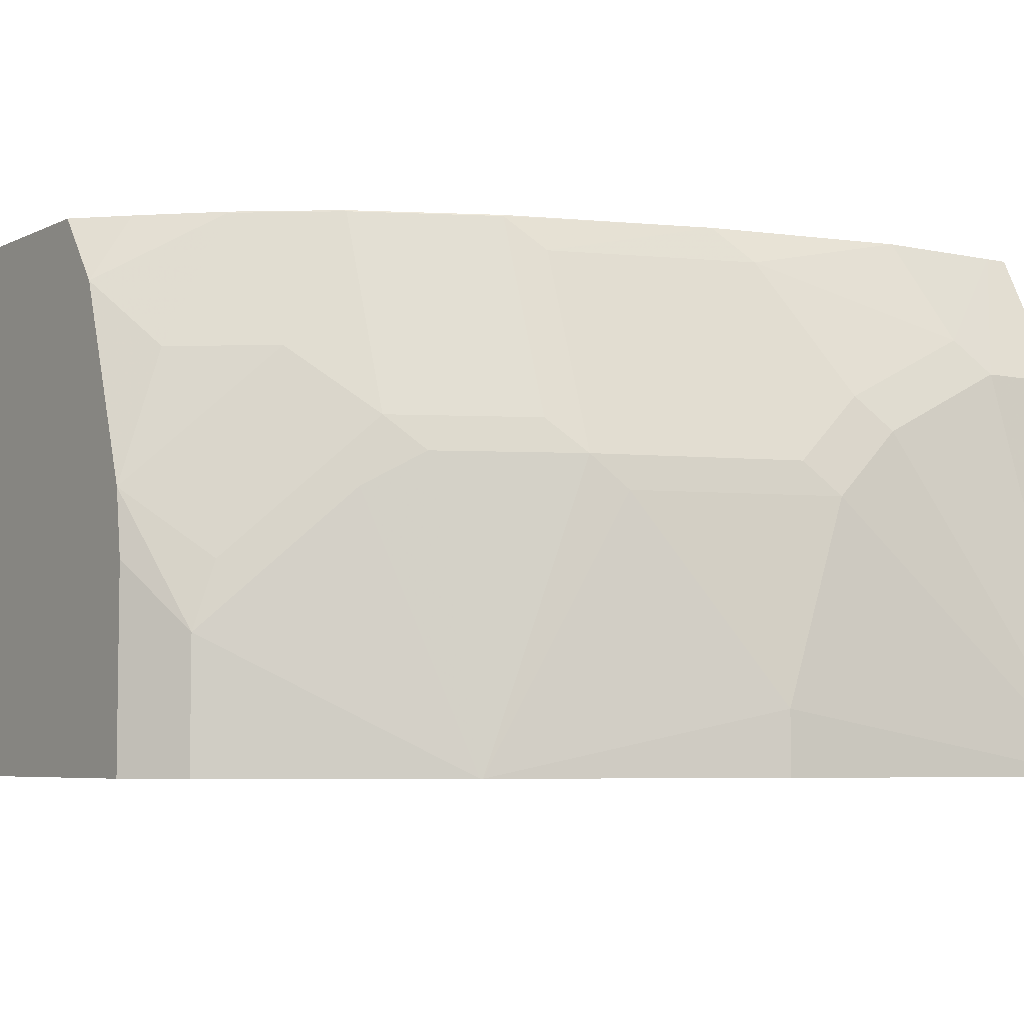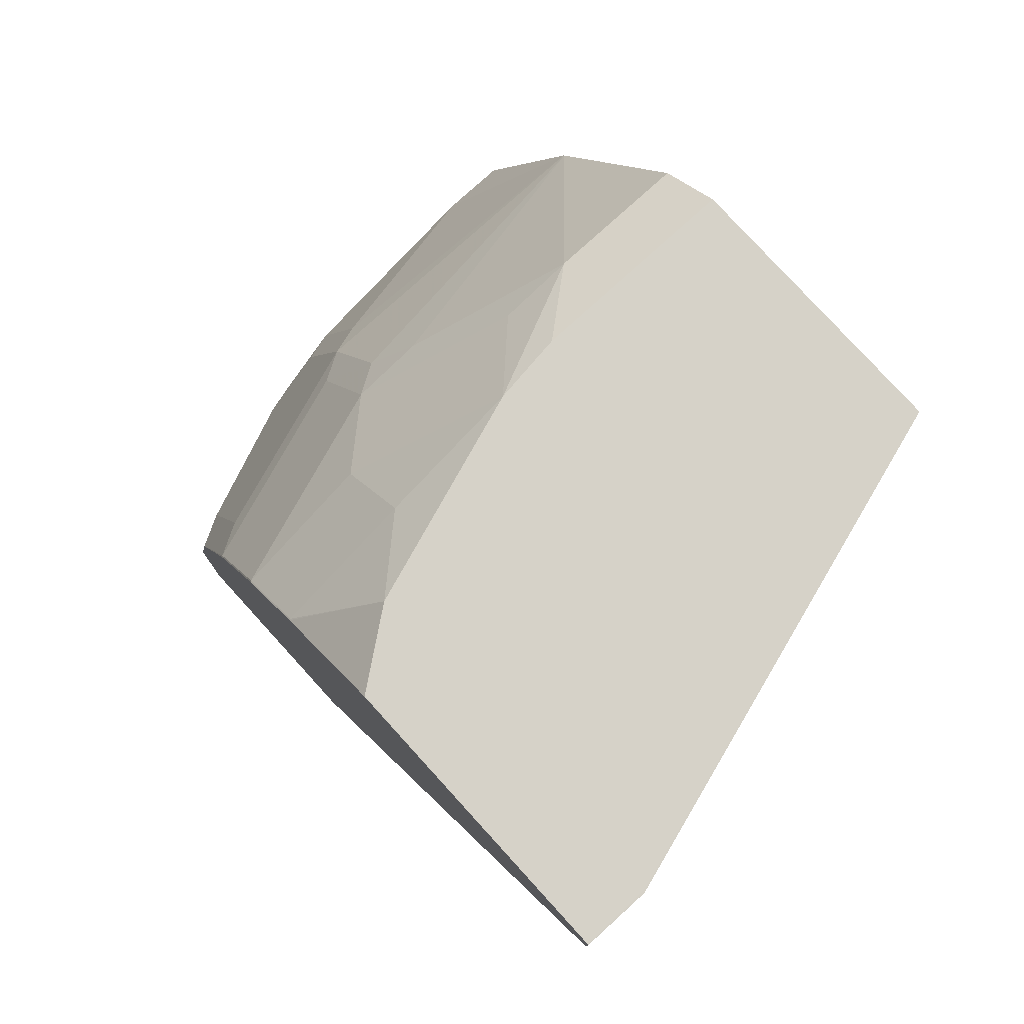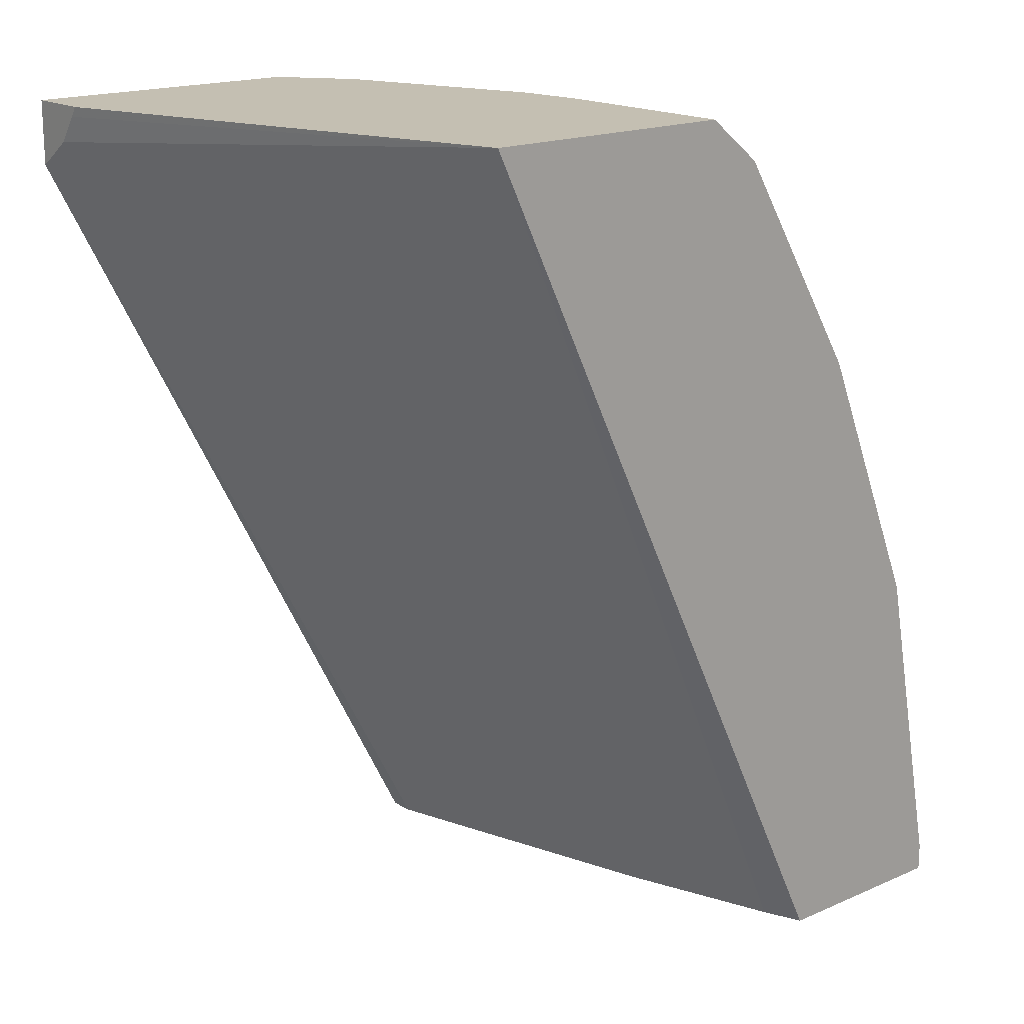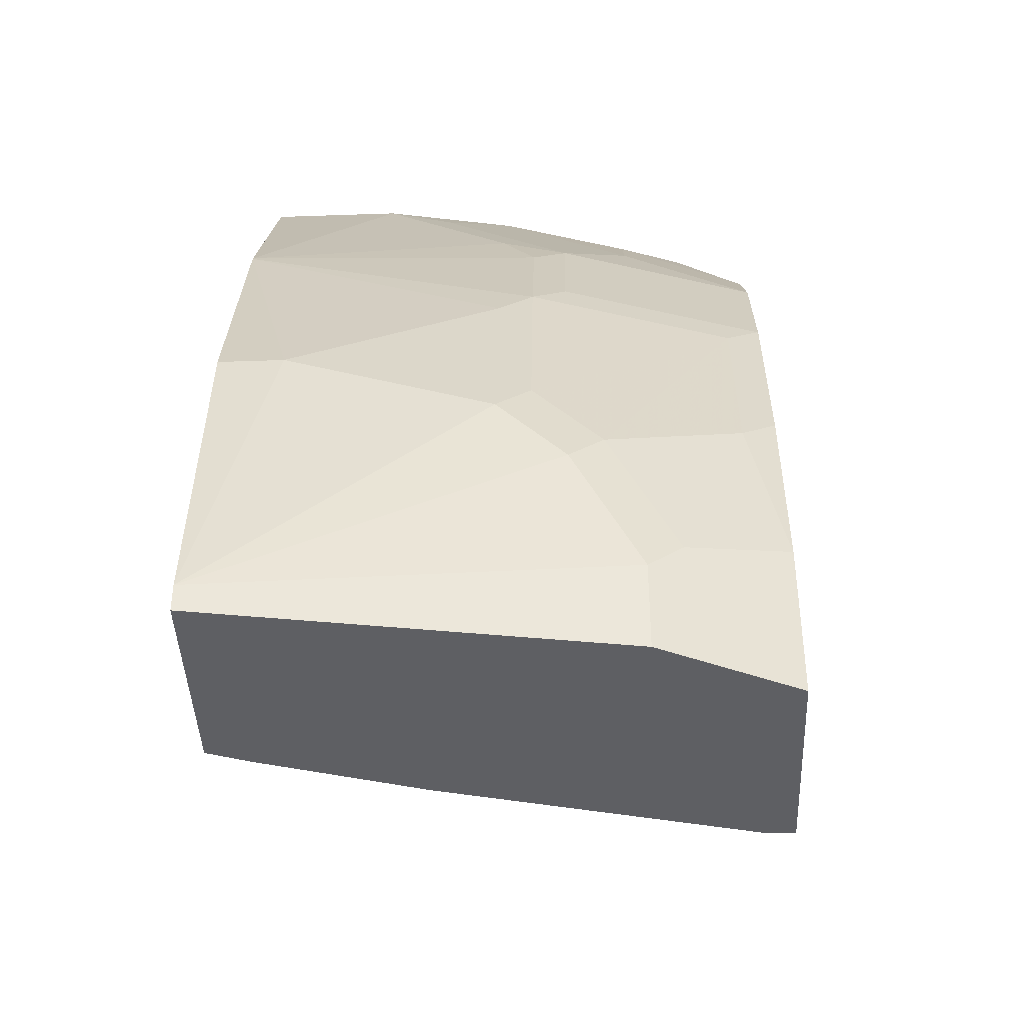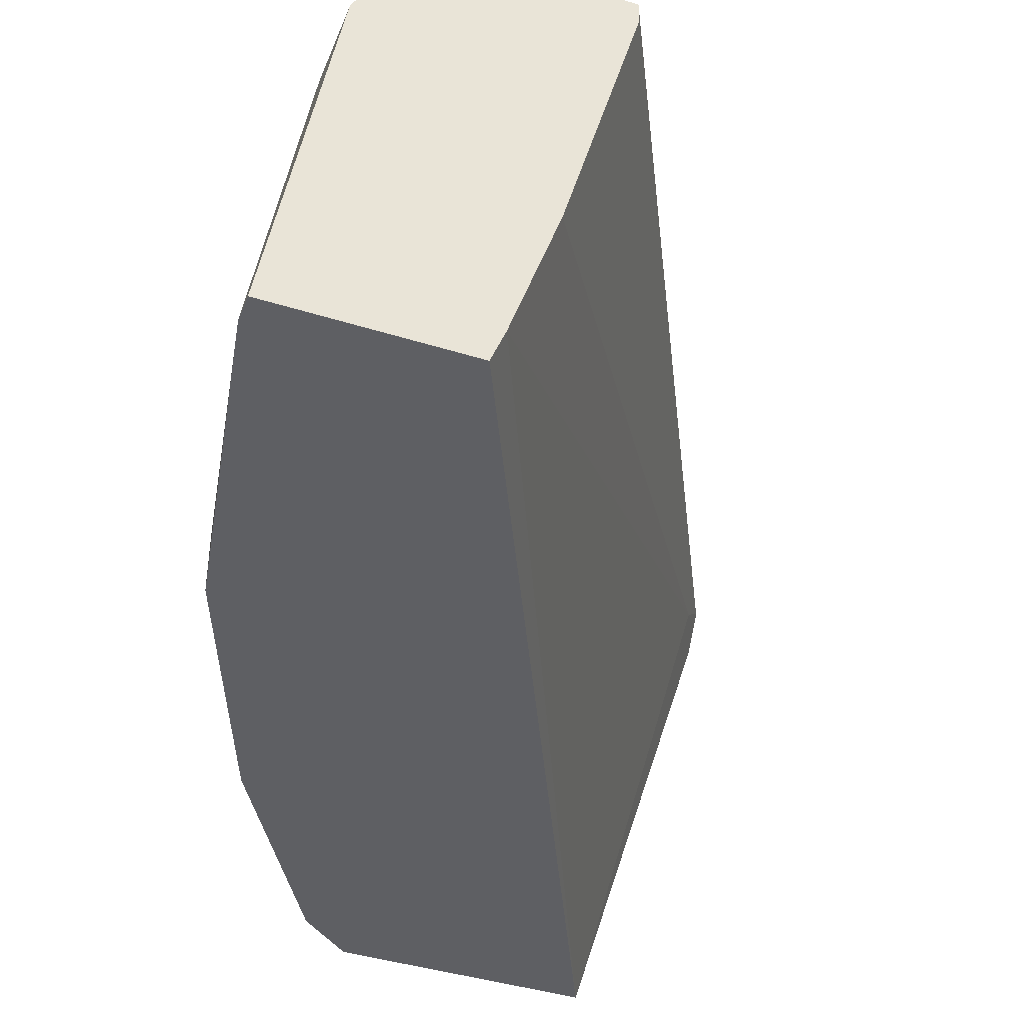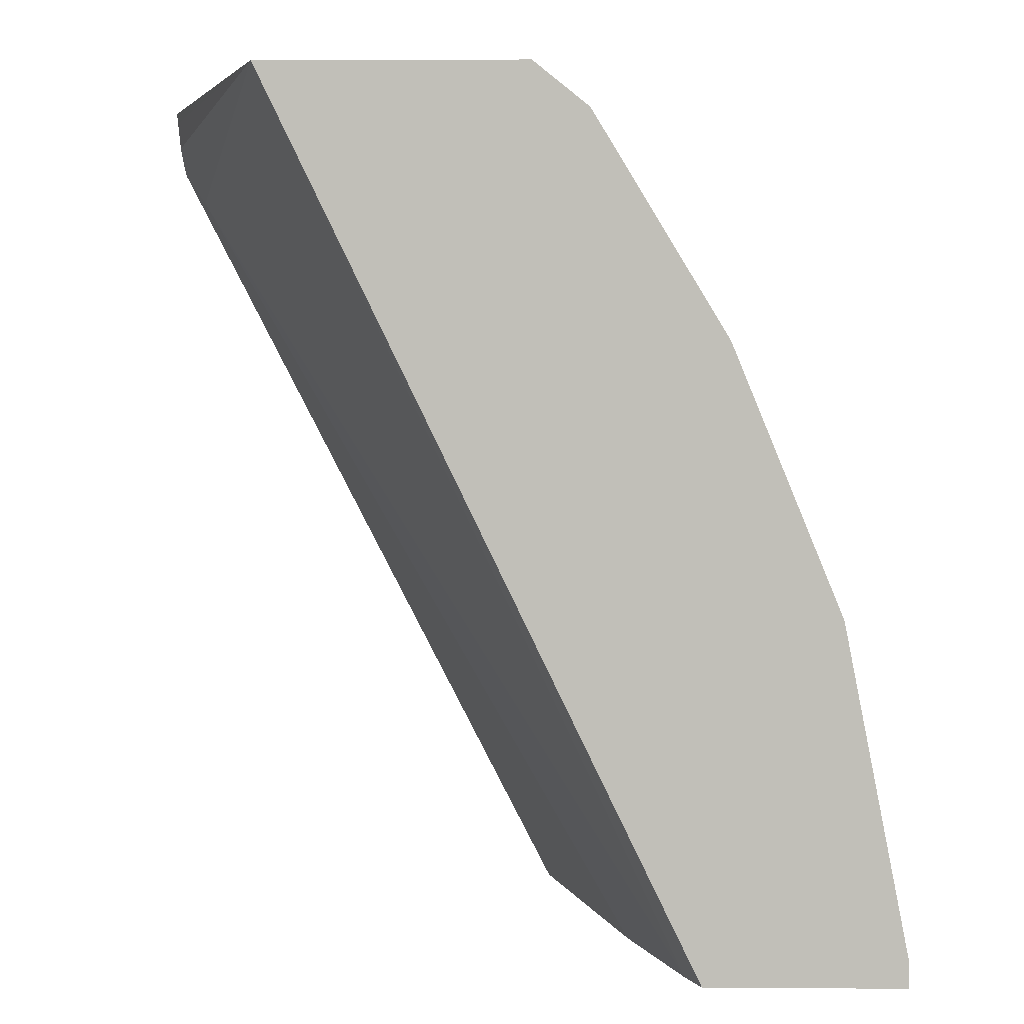
<metadata>
{"format":"obj","ext":"obj","renderer":"f3d","projection":"perspective","resolution":1024,"background":"white","views":[{"elev":-5.5,"azim":-124.6,"up":"+Z"},{"elev":78.3,"azim":47.7,"up":"+Y"},{"elev":17.6,"azim":139.4,"up":"+Y"},{"elev":-41.8,"azim":-87.6,"up":"+Y"},{"elev":-41.4,"azim":-20.8,"up":"+Z"},{"elev":3.5,"azim":-179.1,"up":"+Y"}]}
</metadata>
<code>
v -0.7663 -0.2915 0.001737
v -0.6619 -0.2915 0.001737
v -0.7323 -0.2915 0.2092
v -0.7663 -0.2772 0.001737
v -0.6542 -0.2915 0.02239
v -0.4359 0.1744 0.001737
v -0.6974 -0.2915 0.2797
v -0.7323 -0.2441 0.2092
v -0.7323 -0.1743 0.1744
v -0.7323 -0.1395 0.1395
v -0.7323 -0.1046 0.0349
v -0.7323 -0.1046 0.001737
v -0.6277 -0.2915 0.1046
v -0.3749 0.122 0.2615
v -0.5754 0.1744 0.001737
v -0.3618 0.1744 0.2441
v -0.3605 0.1743 0.2459
v -0.3605 0.169 0.2495
v -0.3605 0.1549 0.2595
v -0.3605 0.1448 0.2736
v -0.5843 -0.2915 0.2797
v -0.6974 -0.279 0.2797
v -0.7236 -0.2267 0.2267
v -0.7236 -0.1569 0.1918
v -0.7236 -0.122 0.1569
v -0.6974 -0.0349 0.1395
v -0.675 0.03483 0.001737
v -0.5844 -0.2915 0.2665
v -0.3611 0.1395 0.2797
v -0.5754 0.1744 0.1046
v -0.6044 0.1511 0.001737
v -0.3608 0.1744 0.2797
v -0.3605 0.1743 0.2797
v -0.3605 0.1408 0.2797
v -0.6971 -0.2085 0.2797
v -0.6974 -0.2092 0.279
v -0.6887 -0.122 0.2615
v -0.6539 -0.01748 0.2615
v -0.6887 -0.01748 0.1569
v -0.6539 0.0523 0.1569
v -0.6744 0.03602 0.001737
v -0.571 0.1744 0.1395
v -0.6044 0.1511 0.06975
v -0.4541 0.1744 0.2797
v -0.6754 -0.1046 0.2797
v -0.6408 -9.55e-06 0.279
v -0.6756 -9.55e-06 0.1744
v -0.6408 0.06972 0.1744
v -0.6393 0.08134 0.1395
v -0.5362 0.1744 0.2441
v -0.6059 0.1395 0.1046
v -0.6059 0.1046 0.2092
v -0.5696 0.1511 0.2092
v -0.51 0.1744 0.279
v -0.5096 0.1743 0.2797
v -0.6406 -0.0006936 0.2797
v -0.6403 -9.55e-06 0.2797
v -0.6059 0.06972 0.279
v -0.5696 0.1162 0.279
v -0.5694 0.116 0.2797
v -0.5345 0.1509 0.2797
v -0.6054 0.06972 0.2797
v -0.605 0.0704 0.2797
f 37 45 38
f 24 37 38
f 24 38 25
f 25 38 39
f 26 39 27
f 27 40 41
f 38 46 47
f 30 43 42
f 31 41 43
f 23 37 24
f 35 45 37
f 27 39 40
f 23 35 37
f 17 33 34
f 22 36 23
f 22 35 36
f 21 28 29
f 20 34 29
f 17 19 18
f 17 20 19
f 17 34 20
f 17 32 33
f 16 32 17
f 15 43 30
f 38 47 39
f 15 31 43
f 14 20 29
f 23 36 35
f 38 45 46
f 50 55 54
f 40 48 49
f 59 63 60
f 13 29 28
f 58 63 59
f 58 62 63
f 57 62 58
f 52 58 59
f 50 61 55
f 50 60 61
f 50 59 60
f 50 53 59
f 48 51 49
f 48 52 51
f 48 58 52
f 47 58 48
f 46 58 47
f 46 57 58
f 46 56 57
f 45 56 46
f 44 54 55
f 43 49 51
f 42 53 50
f 42 52 53
f 42 51 52
f 42 43 51
f 41 49 43
f 40 47 48
f 40 49 41
f 39 47 40
f 13 14 29
f 52 59 53
f 11 26 27
f 6 42 50
f 6 30 42
f 6 15 30
f 5 14 13
f 5 6 14
f 4 11 12
f 4 10 11
f 4 9 10
f 4 8 9
f 3 22 8
f 3 7 22
f 2 6 5
f 1 6 2
f 1 15 6
f 11 27 12
f 1 41 31
f 1 27 41
f 1 12 27
f 1 4 12
f 1 8 4
f 1 3 8
f 1 7 3
f 1 21 7
f 1 28 21
f 1 13 28
f 1 5 13
f 1 2 5
f 6 50 54
f 6 54 44
f 1 31 15
f 6 32 16
f 6 44 32
f 10 26 11
f 10 39 26
f 10 25 39
f 10 24 25
f 9 24 10
f 8 22 23
f 8 23 24
f 7 35 22
f 7 45 35
f 7 56 45
f 7 57 56
f 7 62 57
f 7 63 62
f 8 24 9
f 7 61 60
f 6 16 17
f 7 60 63
f 6 17 18
f 6 18 19
f 6 20 14
f 7 21 29
f 6 19 20
f 7 34 33
f 7 33 32
f 7 32 44
f 7 44 55
f 7 55 61
f 7 29 34

</code>
